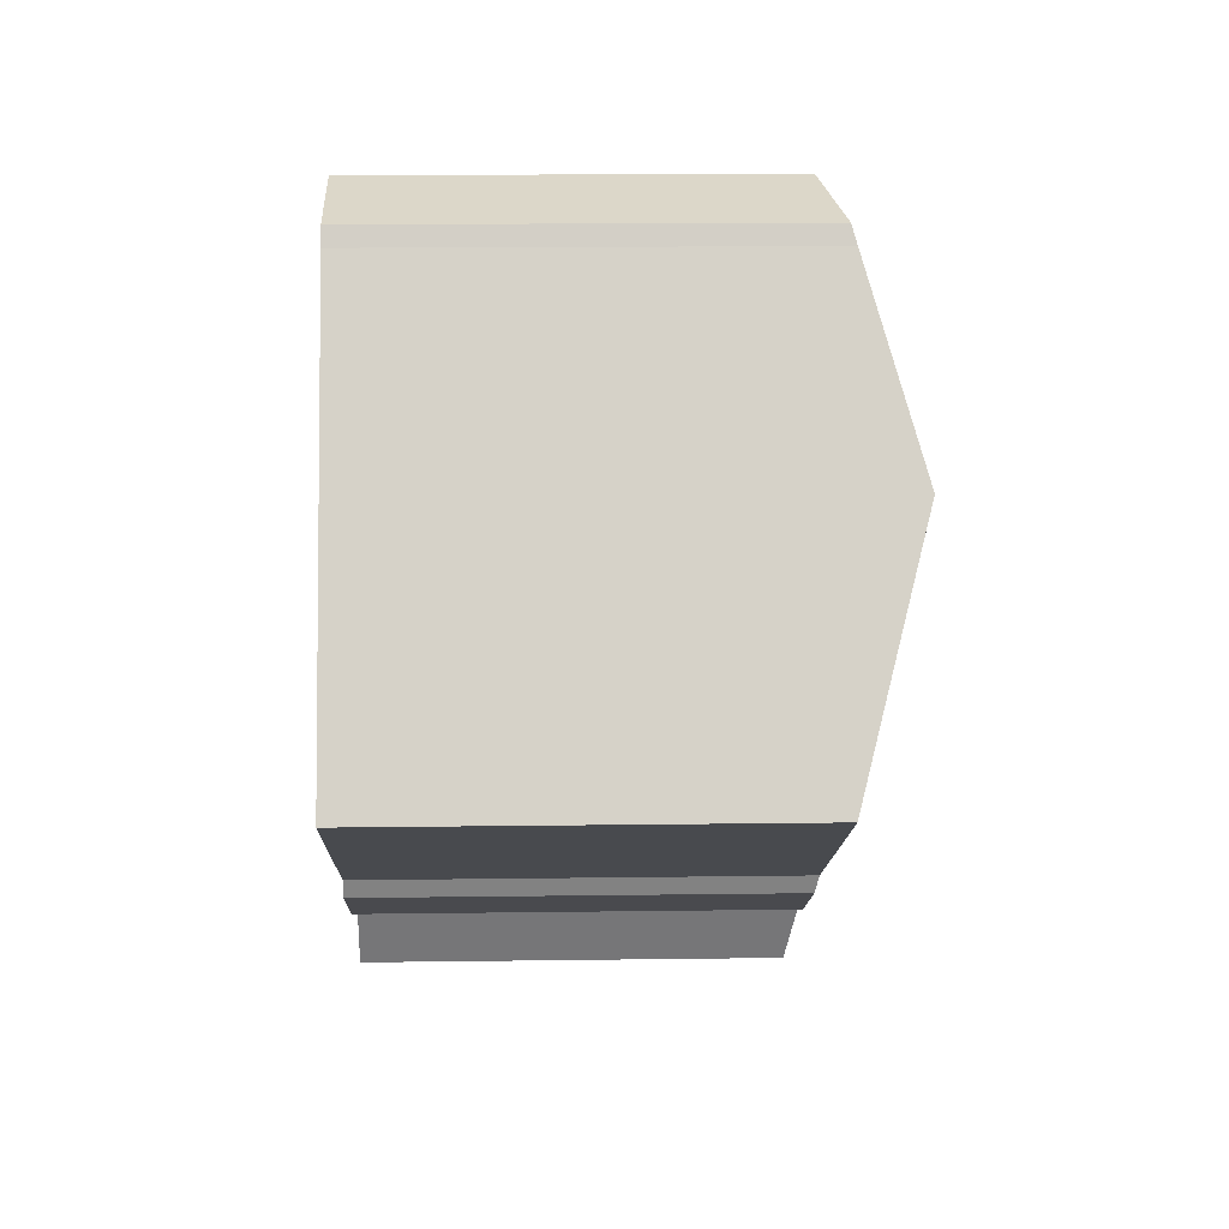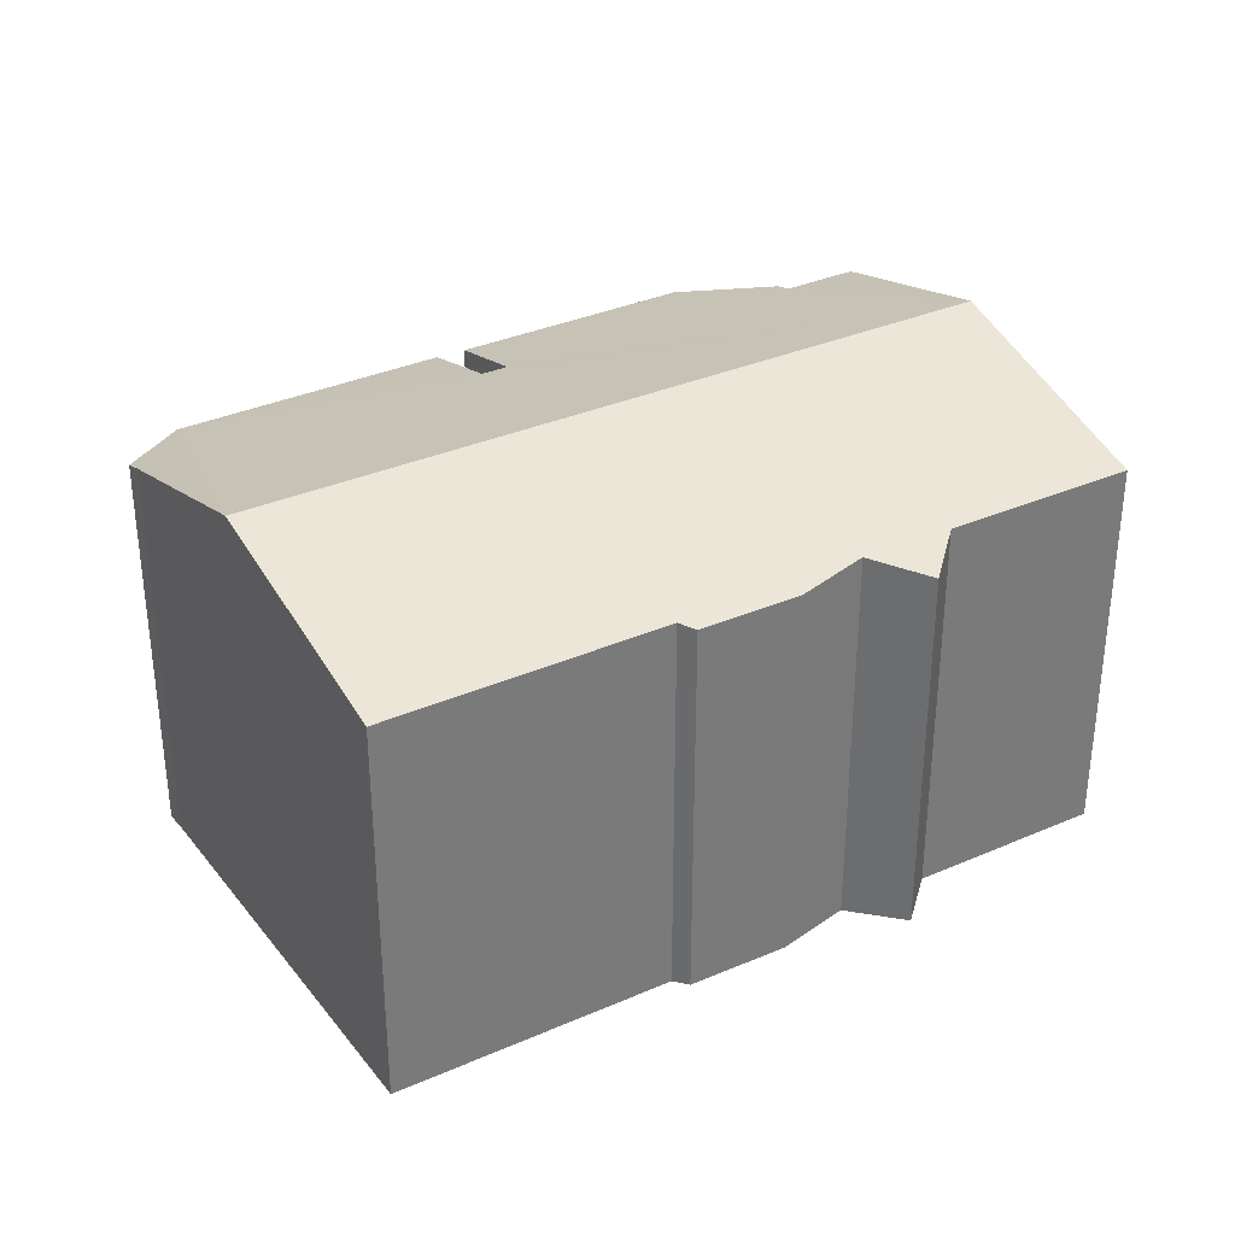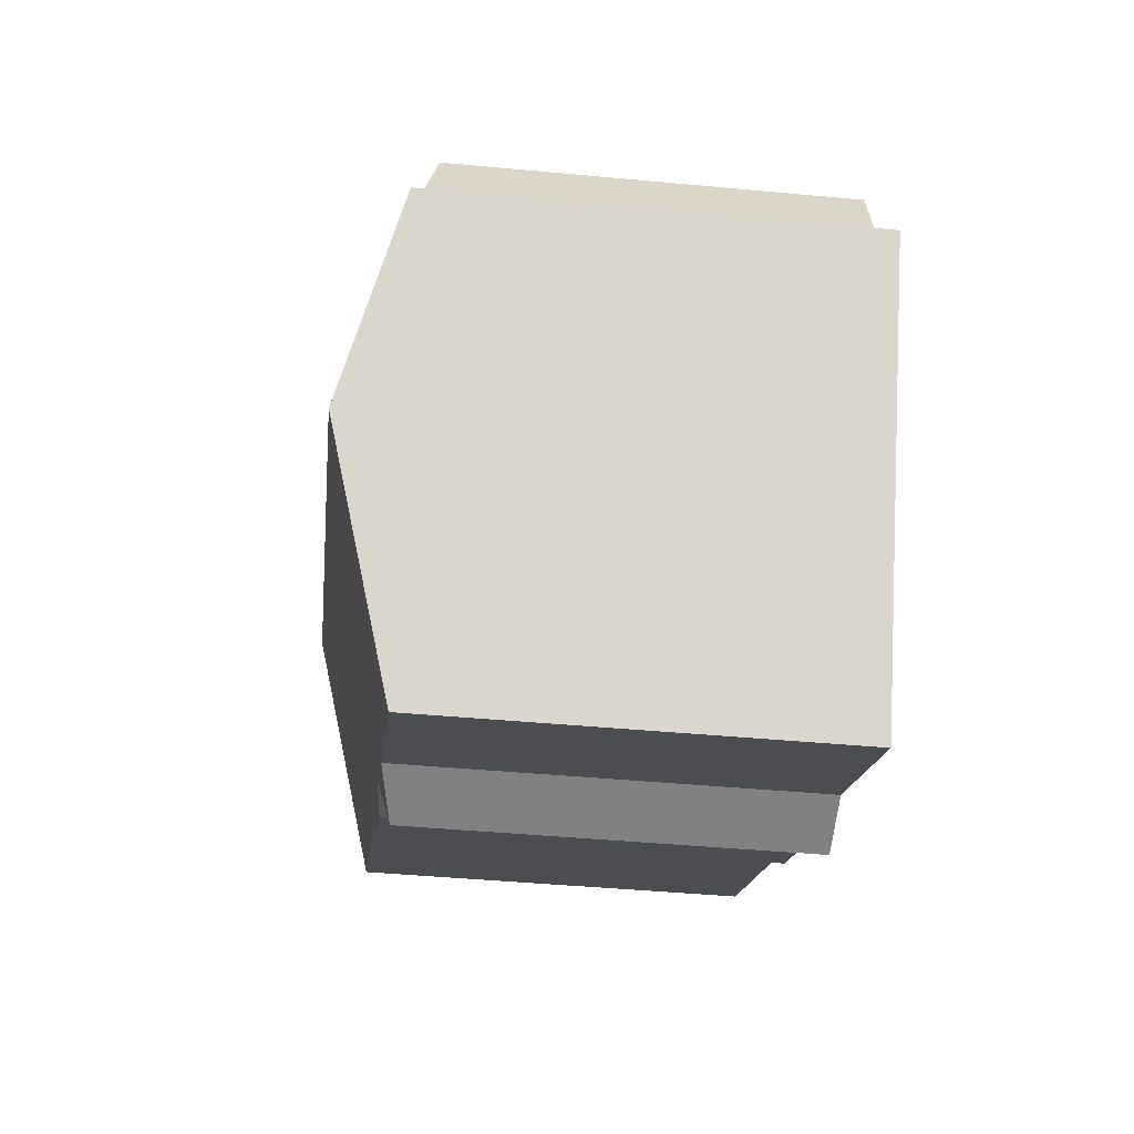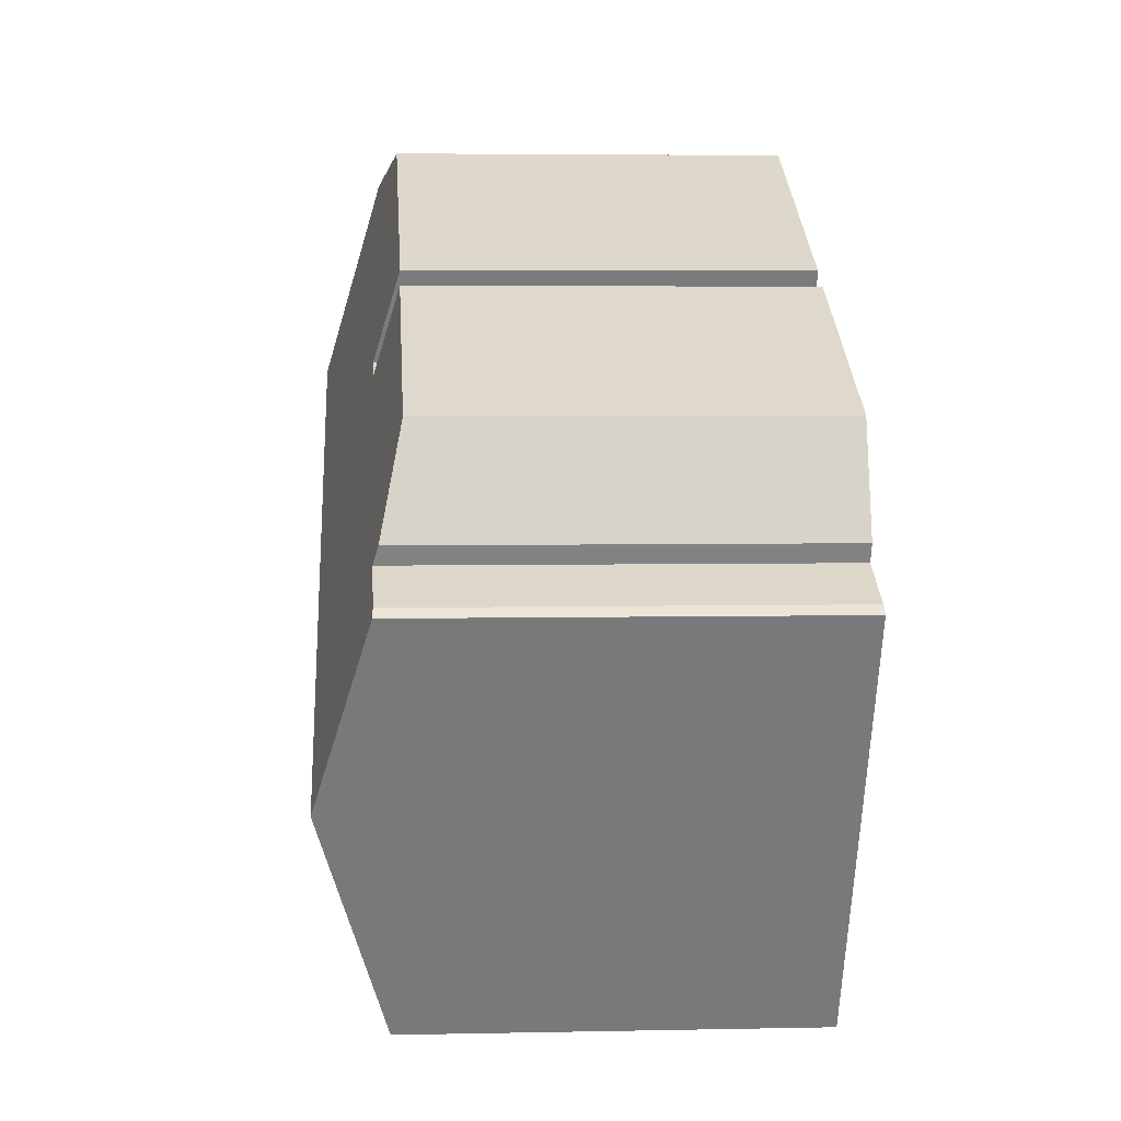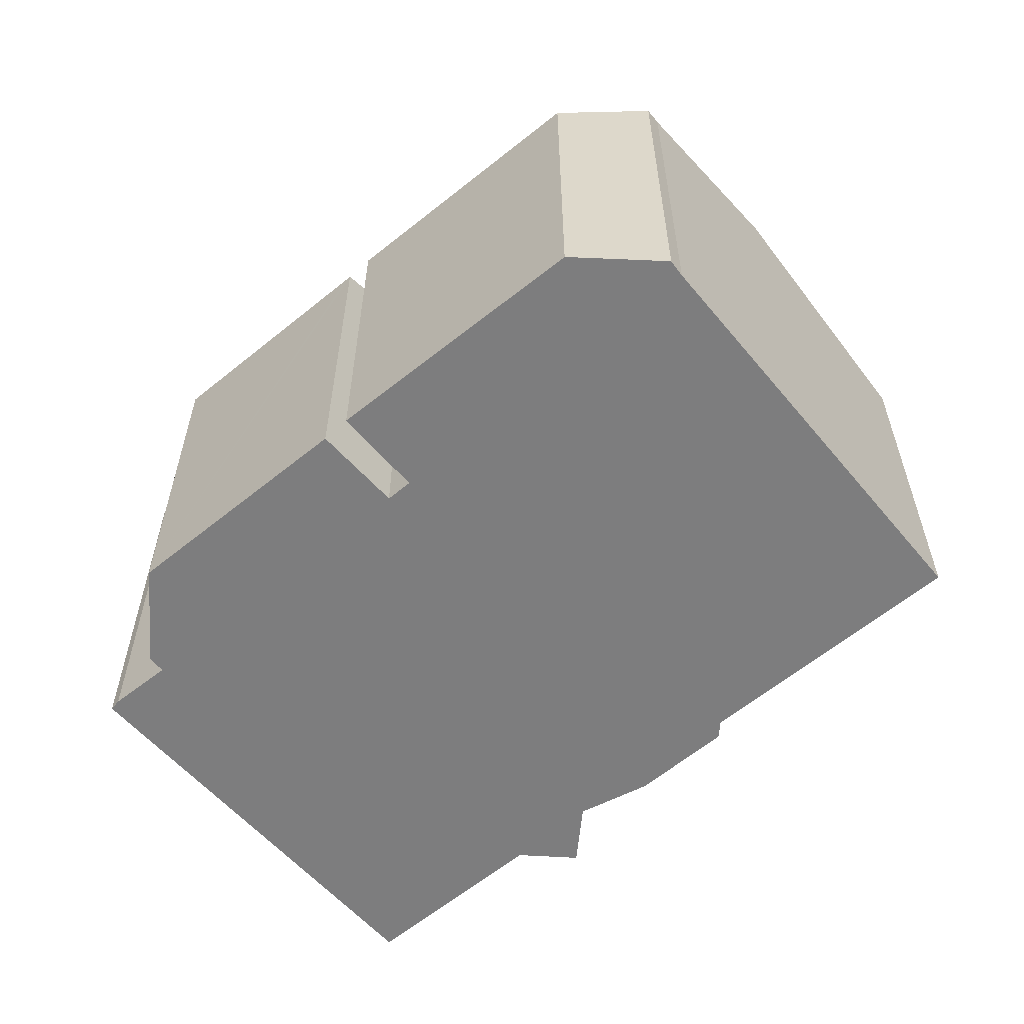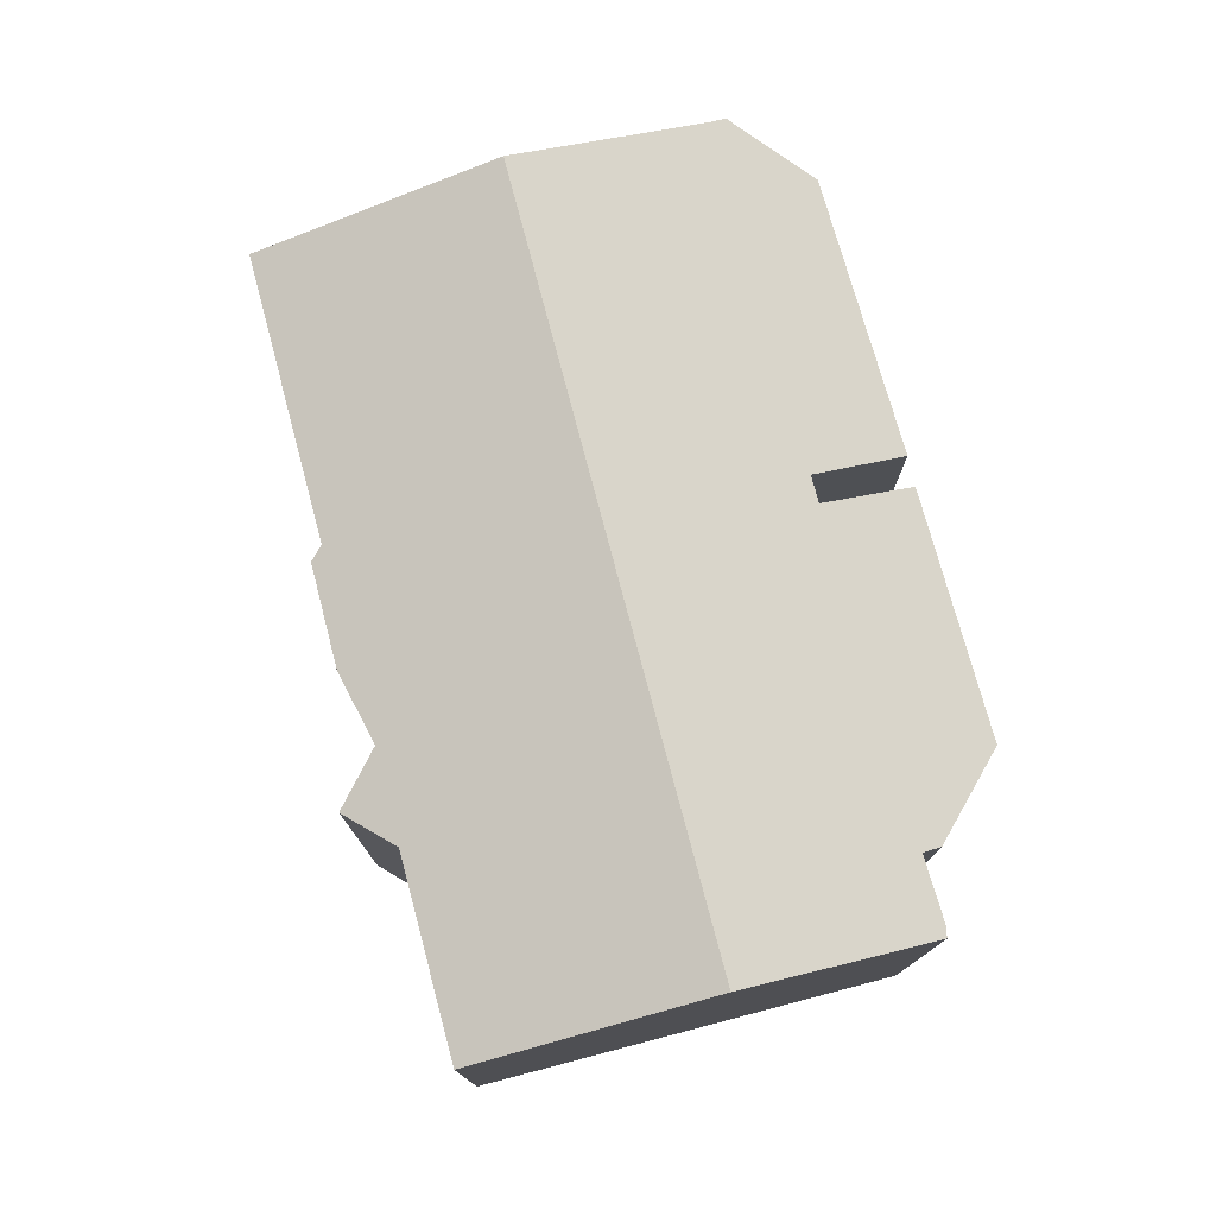
<metadata>
{"format":"obj","ext":"obj","renderer":"f3d","projection":"perspective","resolution":1024,"background":"white","views":[{"elev":14.7,"azim":88.3,"up":"+Z"},{"elev":33.8,"azim":121.6,"up":"+Y"},{"elev":-43.7,"azim":-96.3,"up":"+Z"},{"elev":4.6,"azim":-93.8,"up":"+Z"},{"elev":-59.1,"azim":13.0,"up":"+Y"},{"elev":77.4,"azim":-132.6,"up":"+Y"}]}
</metadata>
<code>
v  9.908 10.26 -7.685
v  12.04 10.26 -6.523
v  11.49 9.947 -8.158
v  13.96 10.14 -6.017
v  16.45 10.24 -4.302
v  16.33 10.15 -4.75
v  20.19 11.94 4.888
v  2.389 11.94 -4.502
v  5.352 10.26 -10.09
v  23.02 10.24 -0.85
v  17.95 10.59 9.424
v  15.22 9.985 10.57
v  17.76 10.47 9.861
v  9.888 10.59 5.185
v  9.05 9.942 7.491
v  8.771 9.94 7.352
v  9.255 10.59 4.852
v  7.943 9.948 6.88
v  2.393 9.923 4.06
v  1.767 10.58 0.938
v  1.563 10.45 1.375
v  0.245 10.56 0.197
v  0 10.58 6.479e-16
v  8.105 9.949 6.962
v  0 0 0
v  0.245 -1.206e-17 0.197
v  1.767 -5.744e-17 0.938
v  2.393 -2.486e-16 4.06
v  8.105 -4.263e-16 6.962
v  7.943 -4.213e-16 6.88
v  9.888 -3.175e-16 5.185
v  9.255 -2.971e-16 4.852
v  8.771 -4.502e-16 7.352
v  15.22 -6.47e-16 10.57
v  9.05 -4.587e-16 7.491
v  1.563 -8.419e-17 1.375
v  2.389 2.757e-16 -4.502
v  5.352 6.176e-16 -10.09
v  17.76 -6.038e-16 9.861
v  17.95 -5.771e-16 9.424
v  23.02 5.205e-17 -0.85
v  20.19 -2.993e-16 4.888
v  16.45 2.634e-16 -4.302
v  16.33 2.909e-16 -4.75
v  13.96 3.684e-16 -6.017
v  9.908 4.706e-16 -7.685
v  12.04 3.994e-16 -6.523
v  11.49 4.995e-16 -8.158
g defaultobject
f 1 2 3
f 4 5 6
f 5 4 7
f 7 4 8
f 8 4 2
f 8 2 1
f 8 1 9
f 7 10 5
f 11 12 13
f 12 11 7
f 12 7 8
f 12 8 14
f 12 14 15
f 15 14 16
f 14 8 17
f 17 8 18
f 18 8 19
f 19 8 20
f 19 20 21
f 20 8 22
f 22 8 23
f 18 24 17
f 25 22 23
f 22 25 26
f 22 27 20
f 27 22 26
f 28 18 19
f 18 28 24
f 24 28 29
f 29 28 30
f 17 31 14
f 31 17 32
f 33 15 16
f 15 33 12
f 12 33 34
f 34 33 35
f 27 21 20
f 21 27 36
f 31 16 14
f 16 31 33
f 8 25 23
f 25 8 9
f 25 9 37
f 37 9 38
f 36 19 21
f 19 36 28
f 24 32 17
f 32 24 29
f 12 39 13
f 39 12 34
f 13 40 11
f 40 13 39
f 40 7 11
f 7 40 10
f 10 40 41
f 41 40 42
f 10 43 5
f 43 10 41
f 44 4 6
f 4 44 45
f 46 9 1
f 9 46 38
f 43 6 5
f 6 43 44
f 47 3 2
f 3 47 48
f 4 47 2
f 47 4 45
f 3 46 1
f 46 3 48
f 47 46 48
f 46 37 38
f 37 46 47
f 37 47 45
f 37 45 25
f 25 45 44
f 25 44 43
f 25 43 41
f 25 41 26
f 26 41 27
f 27 41 36
f 36 41 28
f 28 41 42
f 28 42 32
f 32 42 31
f 31 42 33
f 33 42 40
f 33 40 35
f 35 40 34
f 34 40 39
f 32 30 28
f 30 32 29

</code>
